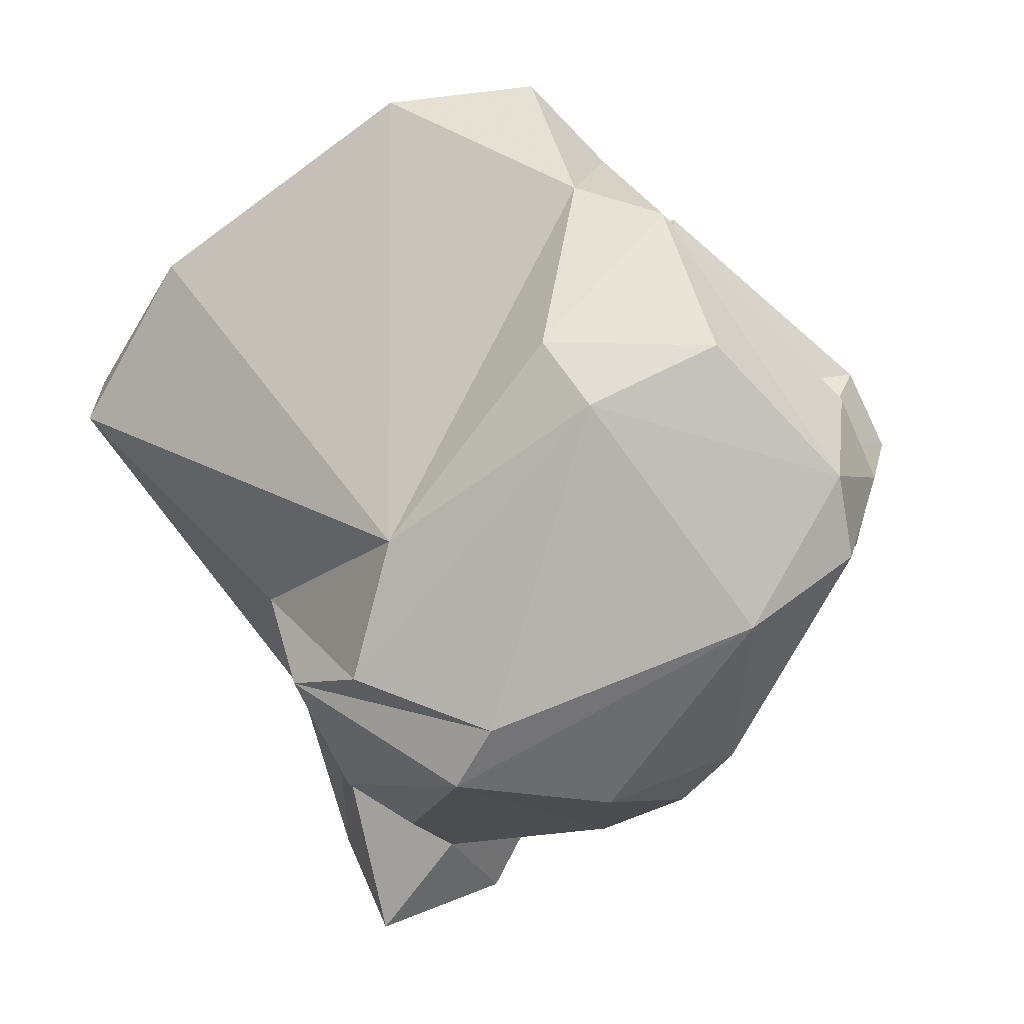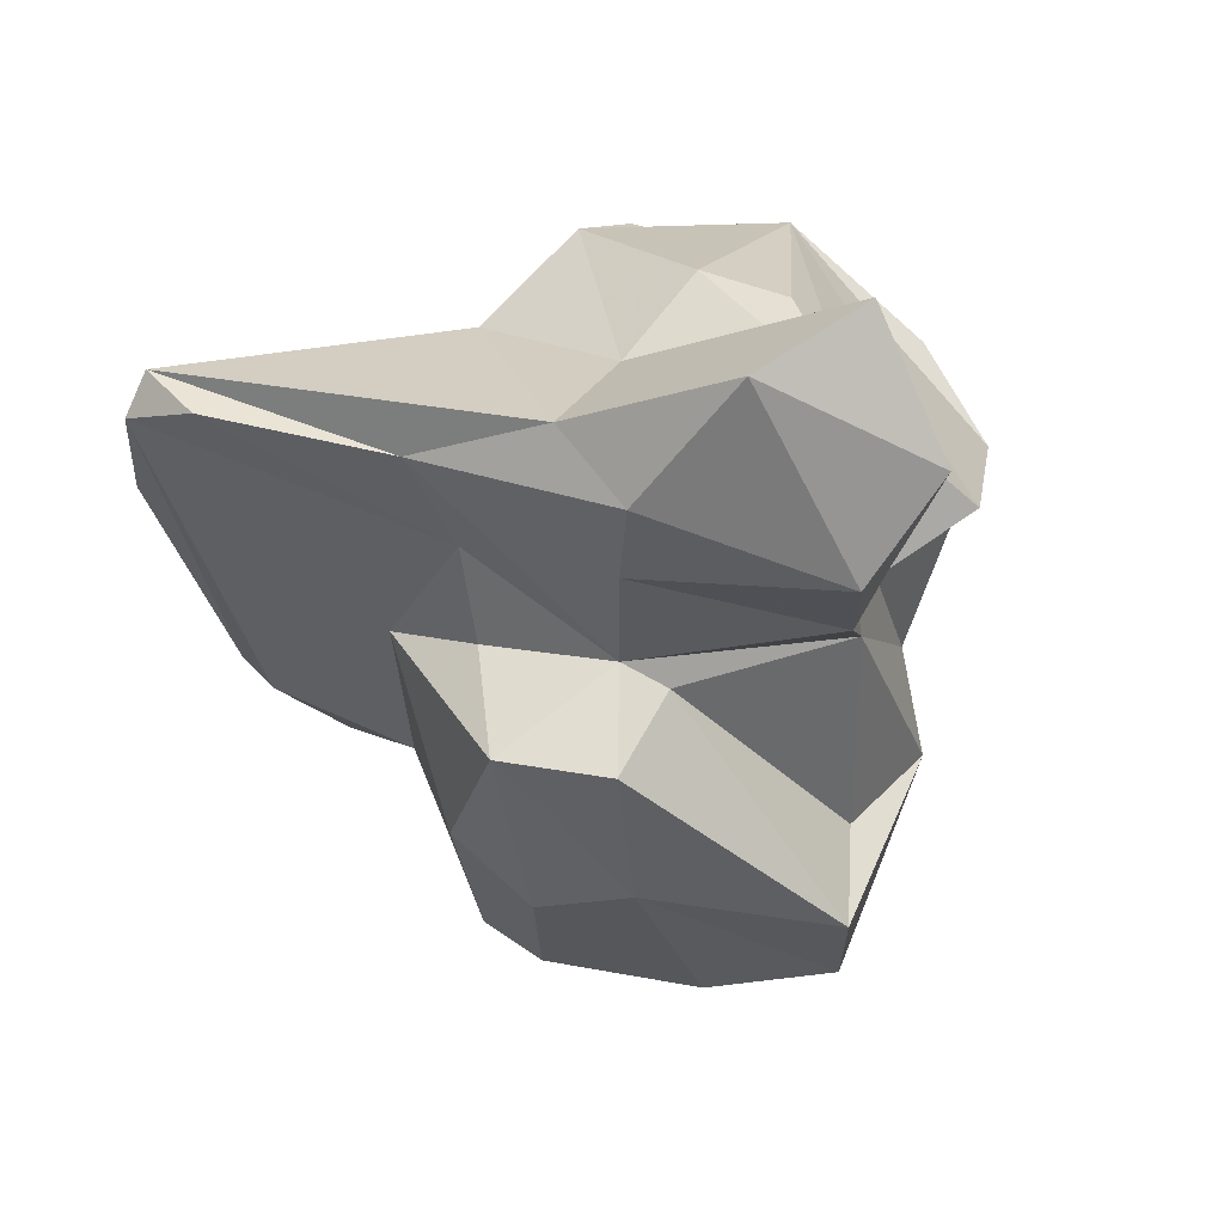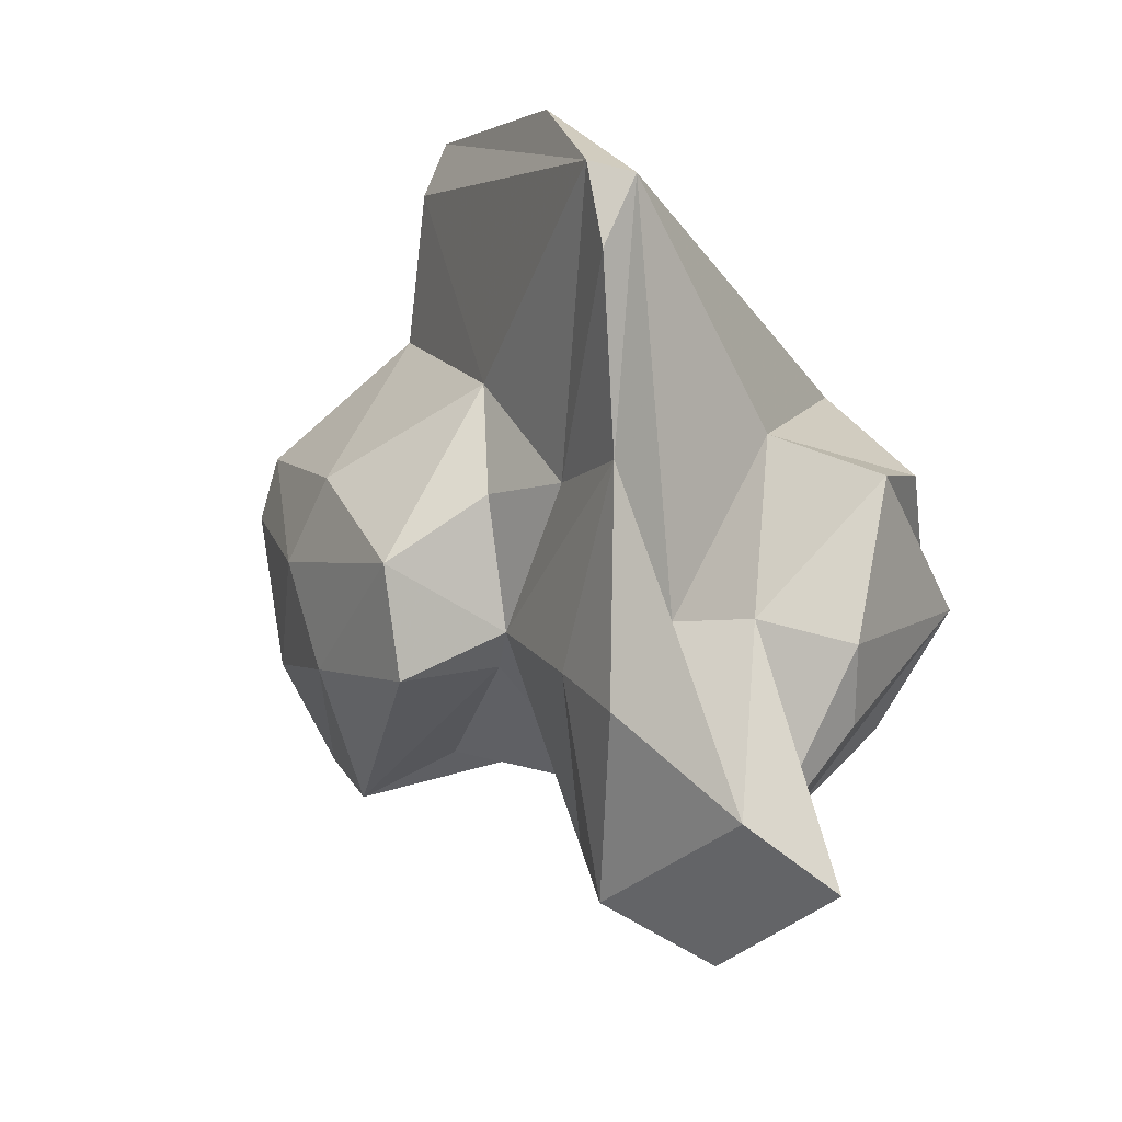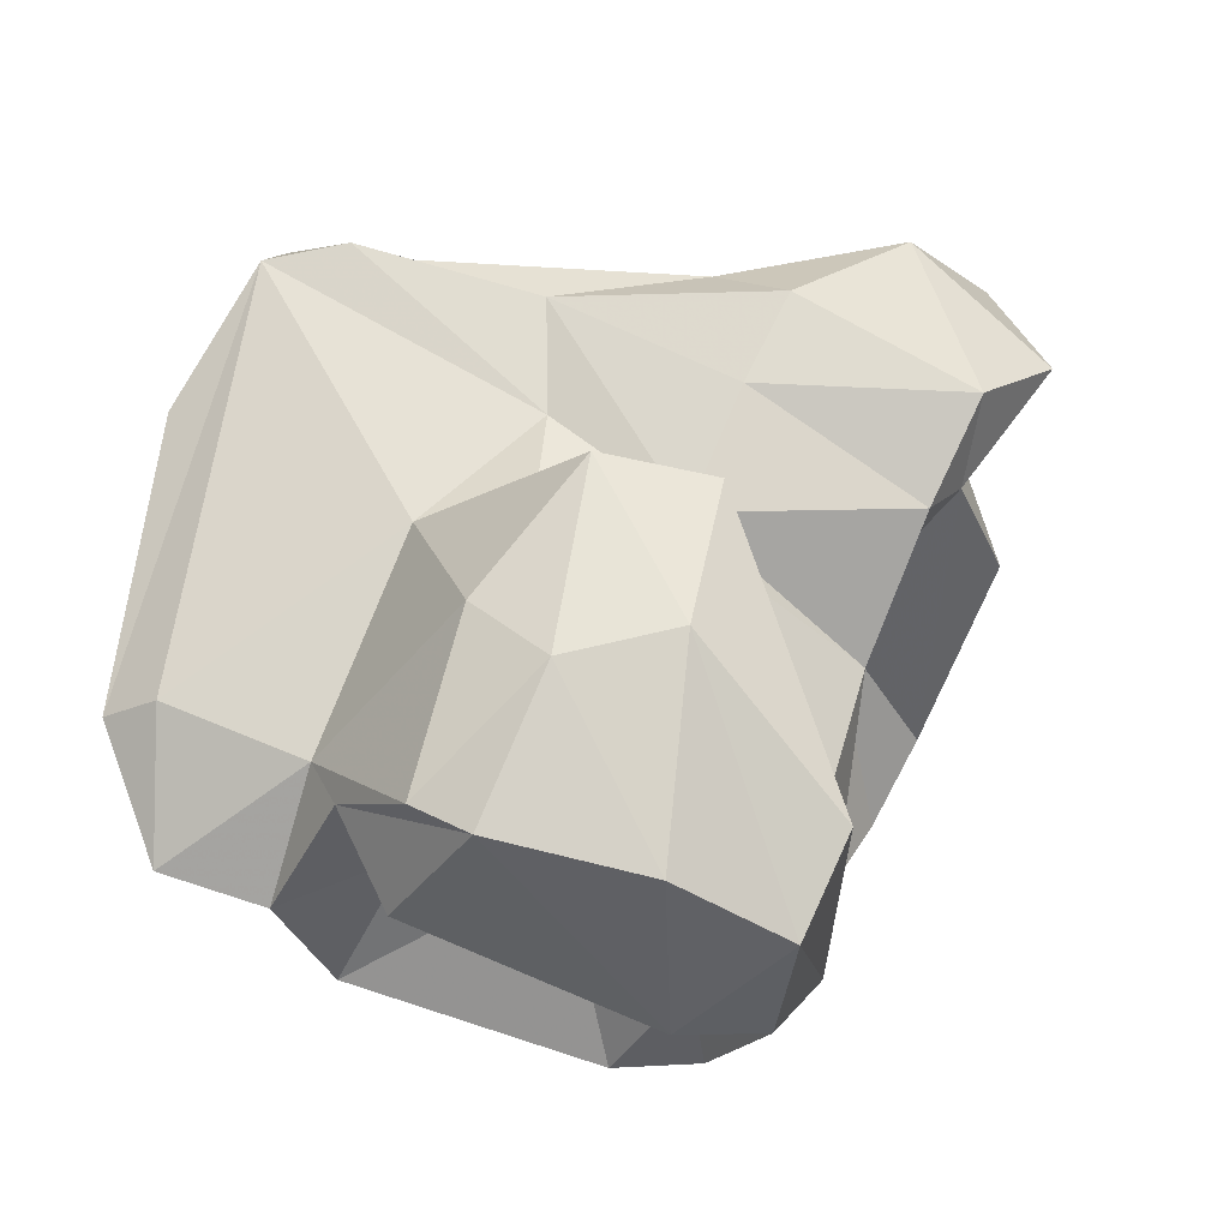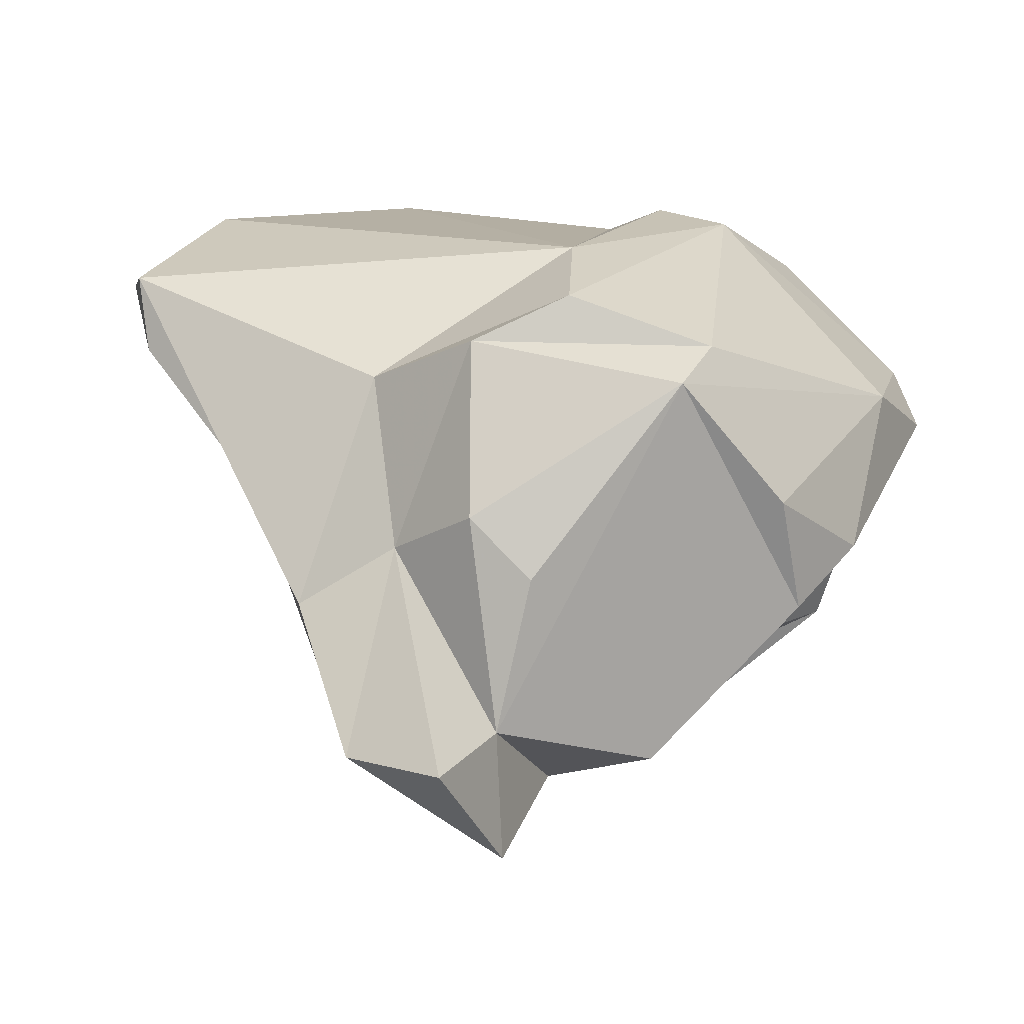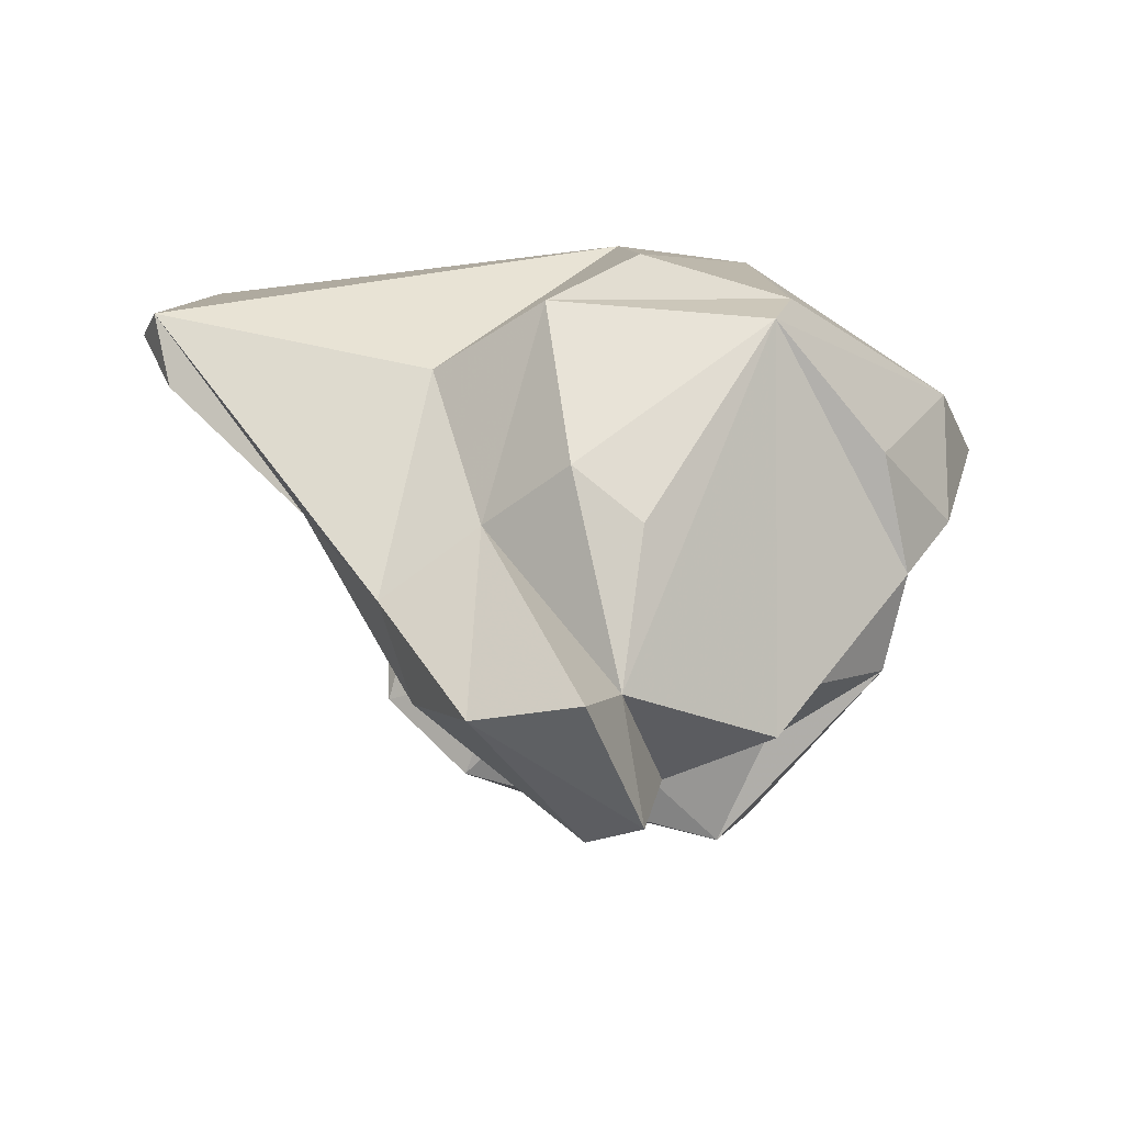
<metadata>
{"format":"obj","ext":"obj","renderer":"f3d","projection":"perspective","resolution":1024,"background":"white","views":[{"elev":39.1,"azim":33.4,"up":"+Y"},{"elev":2.7,"azim":-28.4,"up":"+Z"},{"elev":-35.9,"azim":-70.5,"up":"+Y"},{"elev":-71.3,"azim":-56.2,"up":"+Z"},{"elev":60.9,"azim":9.1,"up":"+Z"},{"elev":-44.9,"azim":-3.9,"up":"+Y"}]}
</metadata>
<code>
v 158.3 301.6 75.88
v 157.3 303.9 75.77
v 159.1 308 74.02
v 157.7 303.4 77.02
v 164.5 299.3 72.54
v 164.4 303.5 70.2
v 162.3 297.9 74.79
v 164.3 311.2 68.21
v 164.4 294 75.6
v 165.5 292.3 73.53
v 167.7 313.6 66.75
v 165.5 300.3 69.98
v 167.1 295.7 66.85
v 165.6 302.3 64.88
v 164.8 298.1 67.22
v 164 313 68.97
v 165.6 300.4 78.13
v 166.5 294.5 71.85
v 171.1 312.7 69.65
v 168.3 305.7 61.88
v 168 297.3 69.63
v 167.4 308.4 66.55
v 167.4 301 62.94
v 168.3 308.1 64.93
v 167.1 295.4 77.13
v 168.5 300.4 80.76
v 170.1 289.4 71.63
v 166.8 289 76.59
v 170.1 311.6 66.46
v 170.8 290.6 76.07
v 170.7 305.4 78.7
v 171.7 292.2 70.56
v 168.8 297.9 63.5
v 171.2 308.1 67.57
v 169.6 288.1 78.39
v 169.5 304.6 60.87
v 171 308.3 63.45
v 171.4 287.6 74.44
v 171.2 294.2 78.73
v 169.2 295.5 79.43
v 171 302.1 81.11
v 172.2 291.3 72.09
v 174.4 295.9 70.17
v 169.4 297.2 68.9
v 174.9 297.3 62.37
v 174.1 296.4 74.08
v 172.9 310.5 74.1
v 178.7 296.4 75.1
v 174.5 299.7 81.1
v 172.8 301.3 60.32
v 176.2 299.7 60.73
v 175.1 291.7 73.54
v 175 309.7 74.92
v 177.9 303.8 66.12
v 173.7 305.1 67.71
v 176.2 299.2 64.86
v 178.6 301.9 62.57
v 177.1 304 62.34
v 177.1 310.7 71.73
v 173.5 312.1 68.68
v 175.2 301.6 80.27
v 180.4 302.9 69.37
v 179.7 300.9 66.43
v 179.4 307.3 67.91
v 177.8 298.2 77.91
v 181 307.4 71.23
v 180.8 305.2 68.16
v 180.1 298.8 74.83
v 180.5 304.1 74.88
v 181.9 305.2 71.77
g foo
f 33 13 15
f 45 13 33
f 51 45 33
f 23 33 15
f 51 33 50
f 23 15 14
f 50 33 23
f 14 20 23
f 36 50 23
f 36 23 20
f 21 13 44
f 44 13 45
f 13 21 15
f 44 45 56
f 45 63 56
f 63 45 51
f 12 15 21
f 57 63 51
f 6 15 12
f 58 51 50
f 58 57 51
f 15 6 14
f 6 22 14
f 14 22 20
f 58 50 36
f 58 36 37
f 24 20 22
f 37 36 24
f 36 20 24
f 28 10 27
f 10 28 9
f 18 27 10
f 32 27 18
f 7 10 9
f 18 10 7
f 43 32 21
f 21 32 18
f 21 18 7
f 43 21 44
f 9 4 7
f 5 21 7
f 56 43 44
f 43 56 63
f 5 7 1
f 5 12 21
f 4 1 7
f 2 1 4
f 6 12 5
f 57 58 54
f 2 5 1
f 6 5 2
f 55 54 58
f 3 2 4
f 58 37 55
f 37 34 55
f 3 16 2
f 6 2 8
f 22 6 8
f 34 37 24
f 8 2 16
f 29 24 22
f 29 34 24
f 11 29 22
f 11 8 16
f 22 8 11
f 28 38 35
f 38 28 27
f 35 25 28
f 42 38 27
f 28 25 9
f 32 42 27
f 42 32 46
f 43 46 32
f 17 9 25
f 46 43 62
f 62 43 63
f 4 9 17
f 63 57 62
f 57 67 62
f 17 31 4
f 54 67 57
f 55 64 54
f 64 67 54
f 31 3 4
f 60 64 55
f 16 3 31
f 16 31 19
f 60 55 34
f 60 34 29
f 19 60 29
f 11 16 19
f 19 29 11
f 25 35 30
f 30 35 38
f 38 42 30
f 52 30 42
f 40 25 30
f 40 30 39
f 46 48 42
f 48 52 42
f 26 25 40
f 26 17 25
f 68 48 46
f 62 68 46
f 26 41 17
f 68 62 70
f 67 70 62
f 41 31 17
f 67 66 70
f 66 67 64
f 66 60 59
f 64 60 66
f 19 31 47
f 60 19 47
f 60 47 59
f 52 49 30
f 30 49 39
f 52 48 49
f 40 39 49
f 65 49 48
f 48 68 65
f 49 26 40
f 69 49 65
f 69 65 68
f 61 26 49
f 41 26 61
f 61 49 69
f 68 70 69
f 53 41 61
f 31 41 53
f 53 61 69
f 66 53 69
f 70 66 69
f 47 31 53
f 59 53 66
f 59 47 53
g

</code>
